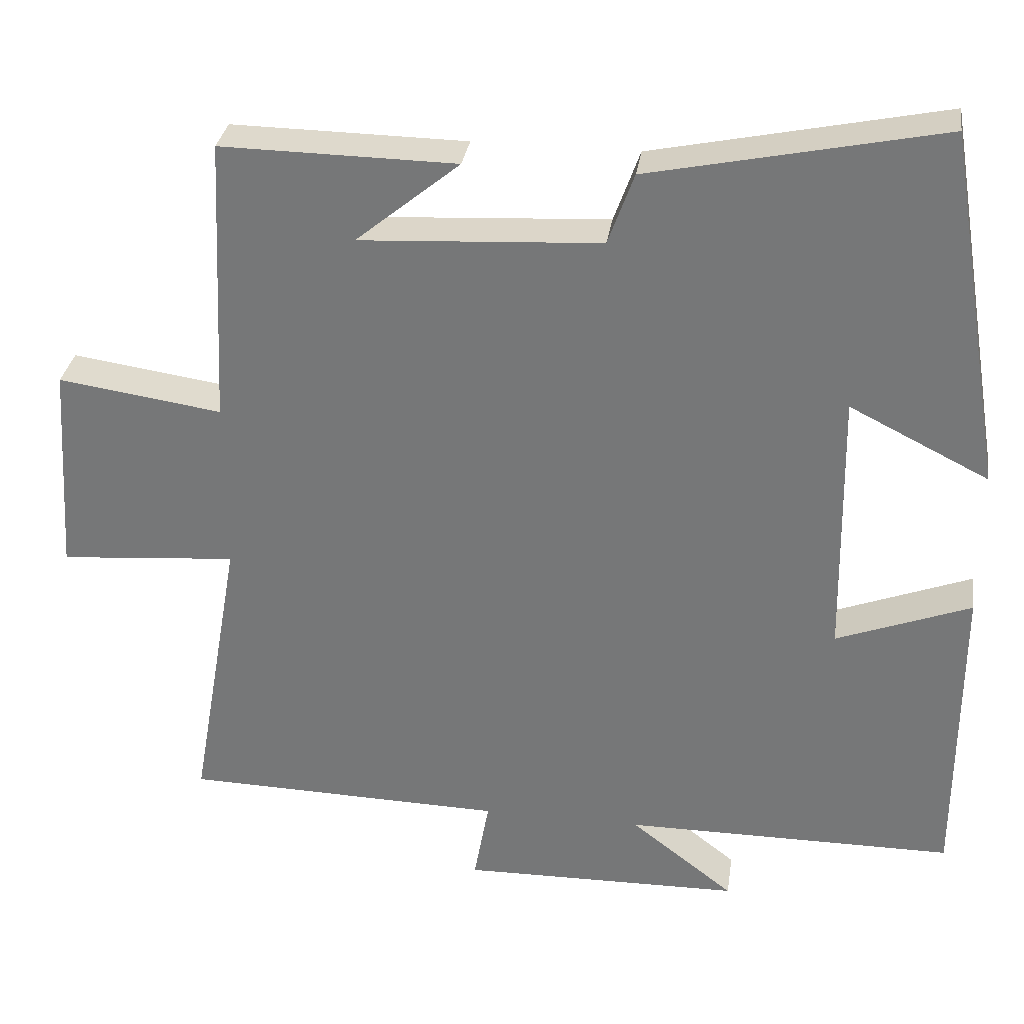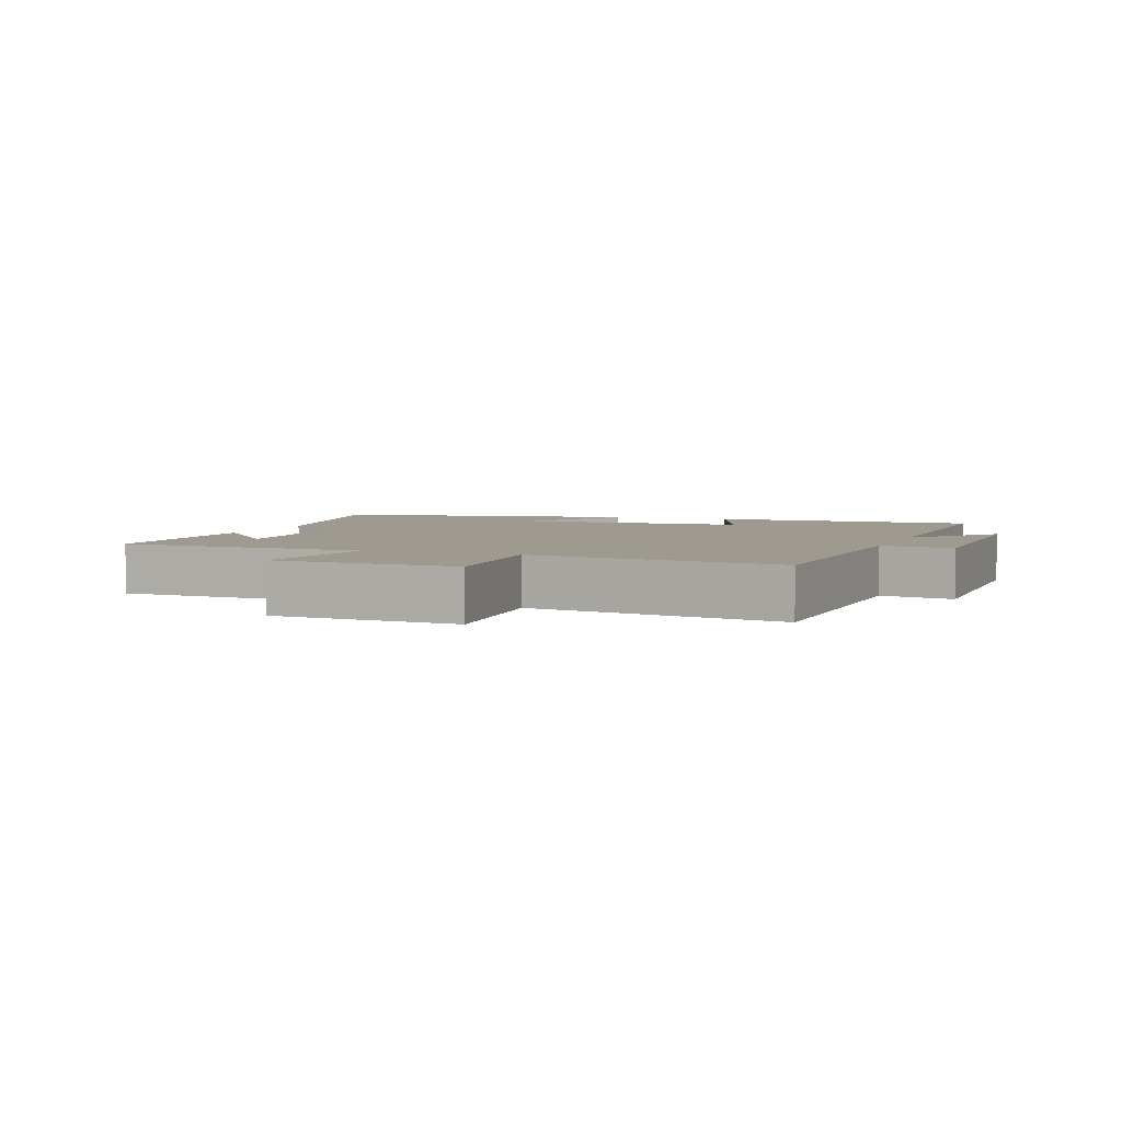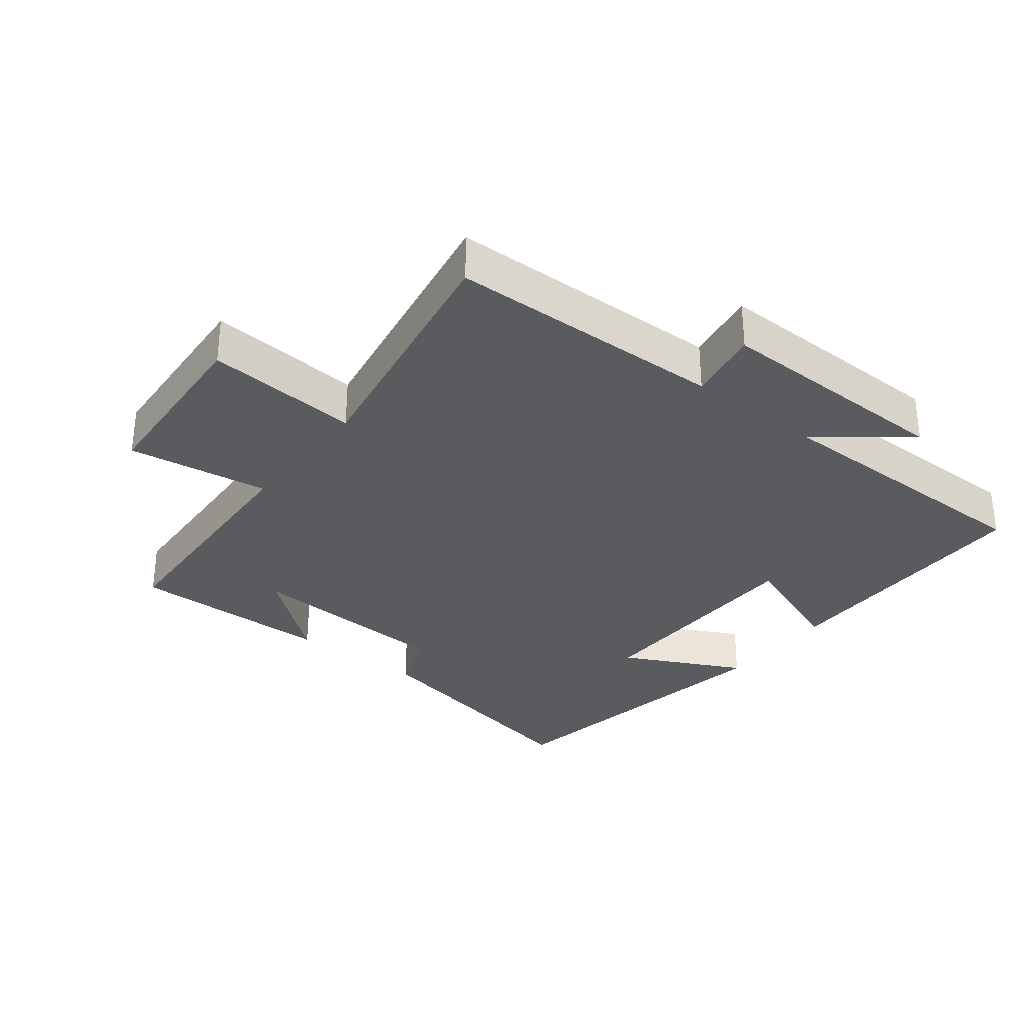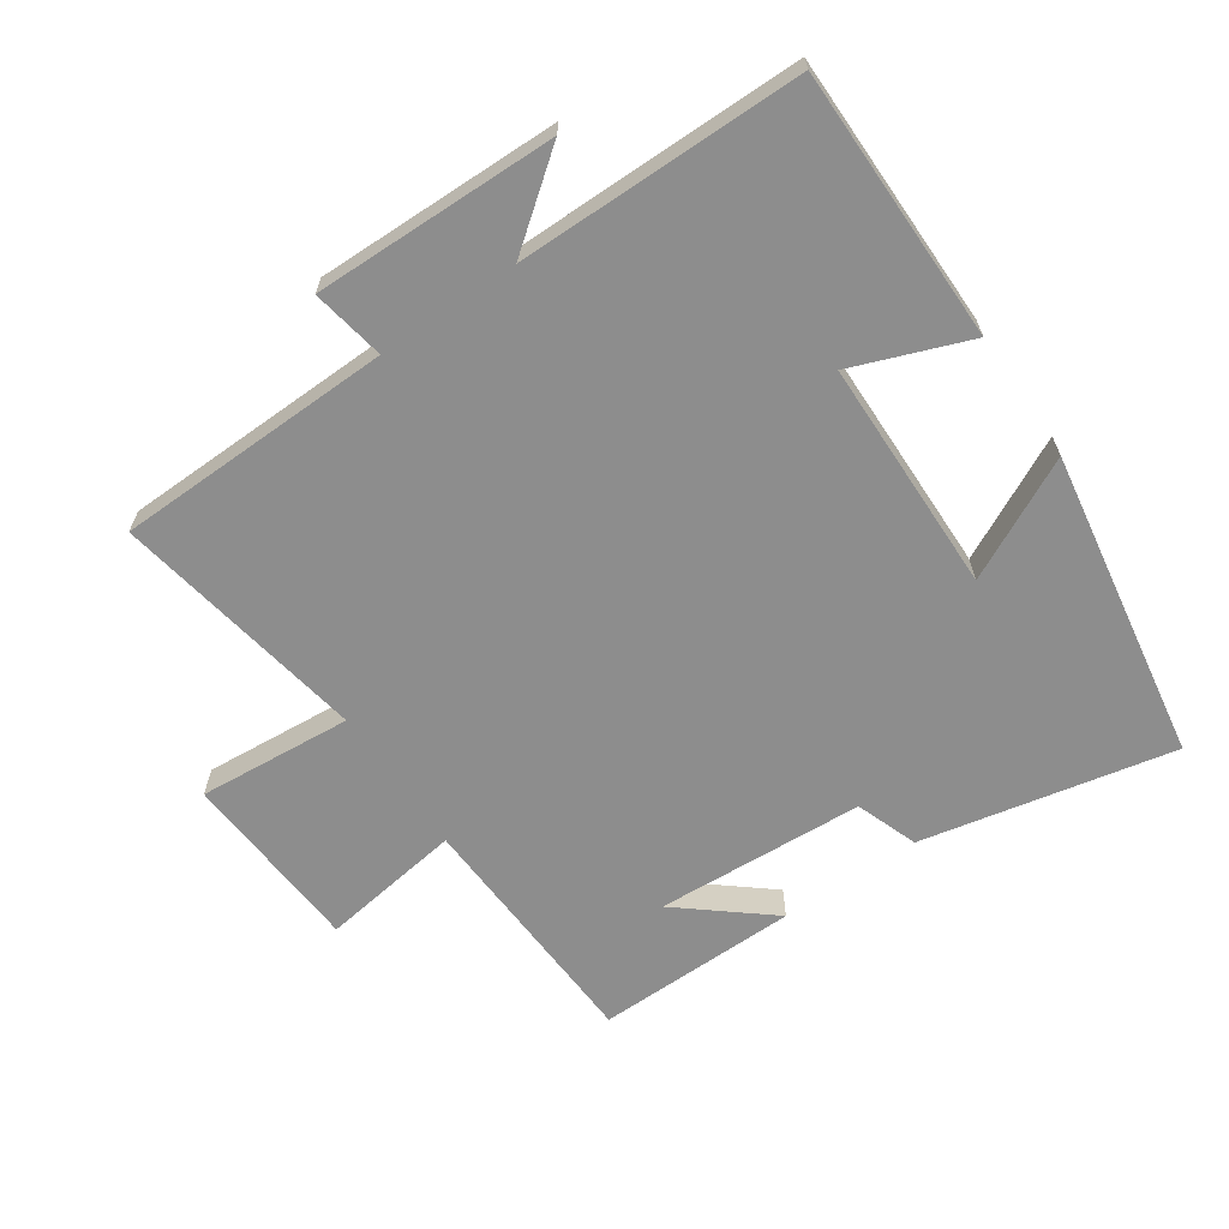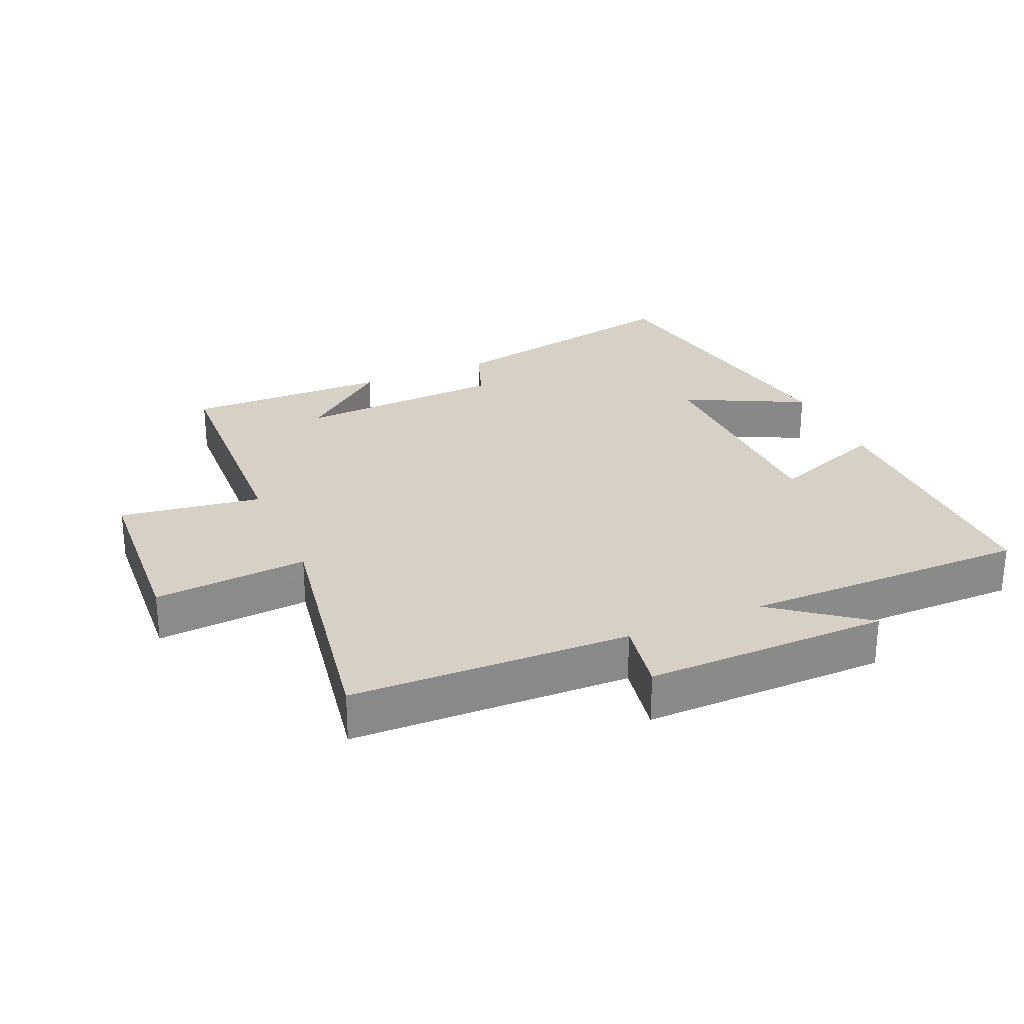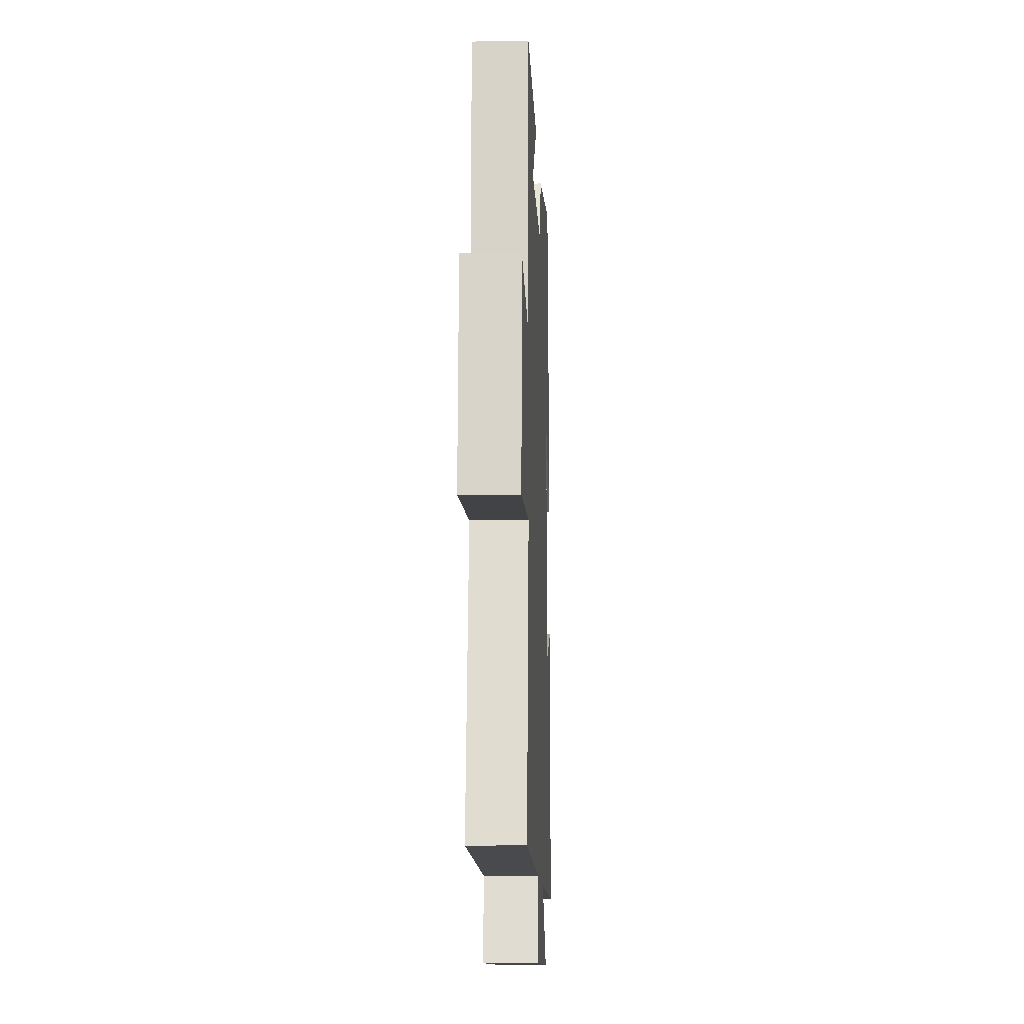
<metadata>
{"format":"obj","ext":"obj","renderer":"f3d","projection":"perspective","resolution":1024,"background":"white","views":[{"elev":31.7,"azim":-171.6,"up":"+Z"},{"elev":3.9,"azim":110.6,"up":"+Y"},{"elev":-32.0,"azim":142.0,"up":"+Y"},{"elev":-64.6,"azim":-145.6,"up":"+Y"},{"elev":27.0,"azim":156.5,"up":"+Y"},{"elev":-11.6,"azim":92.3,"up":"+Z"}]}
</metadata>
<code>
v -0.422 0.07 0.58
v -0.04 0.07 0.5
v -0.006 0.07 0.406
v 0.31 0.07 0.388
v 0.174 0.07 0.5
v 0.482 0.07 0.504
v 0.5 0.07 0.126
v 0.715 0.07 0.157
v 0.733 0.07 -0.123
v 0.5 0.07 -0.104
v 0.567 0.07 -0.49
v 0.146 0.07 -0.5
v 0.166 0.07 -0.611
v -0.202 0.07 -0.605
v -0.066 0.07 -0.5
v -0.499 0.07 -0.499
v -0.5 0.07 -0.086
v -0.324 0.07 -0.153
v -0.318 0.07 0.201
v -0.5 0.07 0.11
v -0.422 0 0.58
v -0.04 0 0.5
v -0.006 0 0.406
v 0.31 0 0.388
v 0.174 0 0.5
v 0.482 0 0.504
v 0.5 0 0.126
v 0.715 0 0.157
v 0.733 0 -0.123
v 0.5 0 -0.104
v 0.567 0 -0.49
v 0.146 0 -0.5
v 0.166 0 -0.611
v -0.202 0 -0.605
v -0.066 0 -0.5
v -0.499 0 -0.499
v -0.5 0 -0.086
v -0.324 0 -0.153
v -0.318 0 0.201
v -0.5 0 0.11
f 1 2 3
f 20 1 3
f 19 20 3
f 18 19 3 4
f 15 16 17 18
f 15 18 4
f 12 13 14 15
f 12 15 4
f 11 12 4
f 10 11 4
f 7 8 9 10
f 7 10 4
f 6 7 4
f 4 5 6
f 23 22 21
f 23 21 40
f 23 40 39
f 24 23 39 38
f 38 37 36 35
f 24 38 35
f 35 34 33 32
f 24 35 32
f 24 32 31
f 24 31 30
f 30 29 28 27
f 24 30 27
f 24 27 26
f 26 25 24
f 1 21 22 2
f 2 22 23 3
f 3 23 24 4
f 4 24 25 5
f 5 25 26 6
f 6 26 27 7
f 7 27 28 8
f 8 28 29 9
f 9 29 30 10
f 10 30 31 11
f 11 31 32 12
f 12 32 33 13
f 13 33 34 14
f 14 34 35 15
f 15 35 36 16
f 16 36 37 17
f 17 37 38 18
f 18 38 39 19
f 19 39 40 20
f 20 40 21 1

</code>
